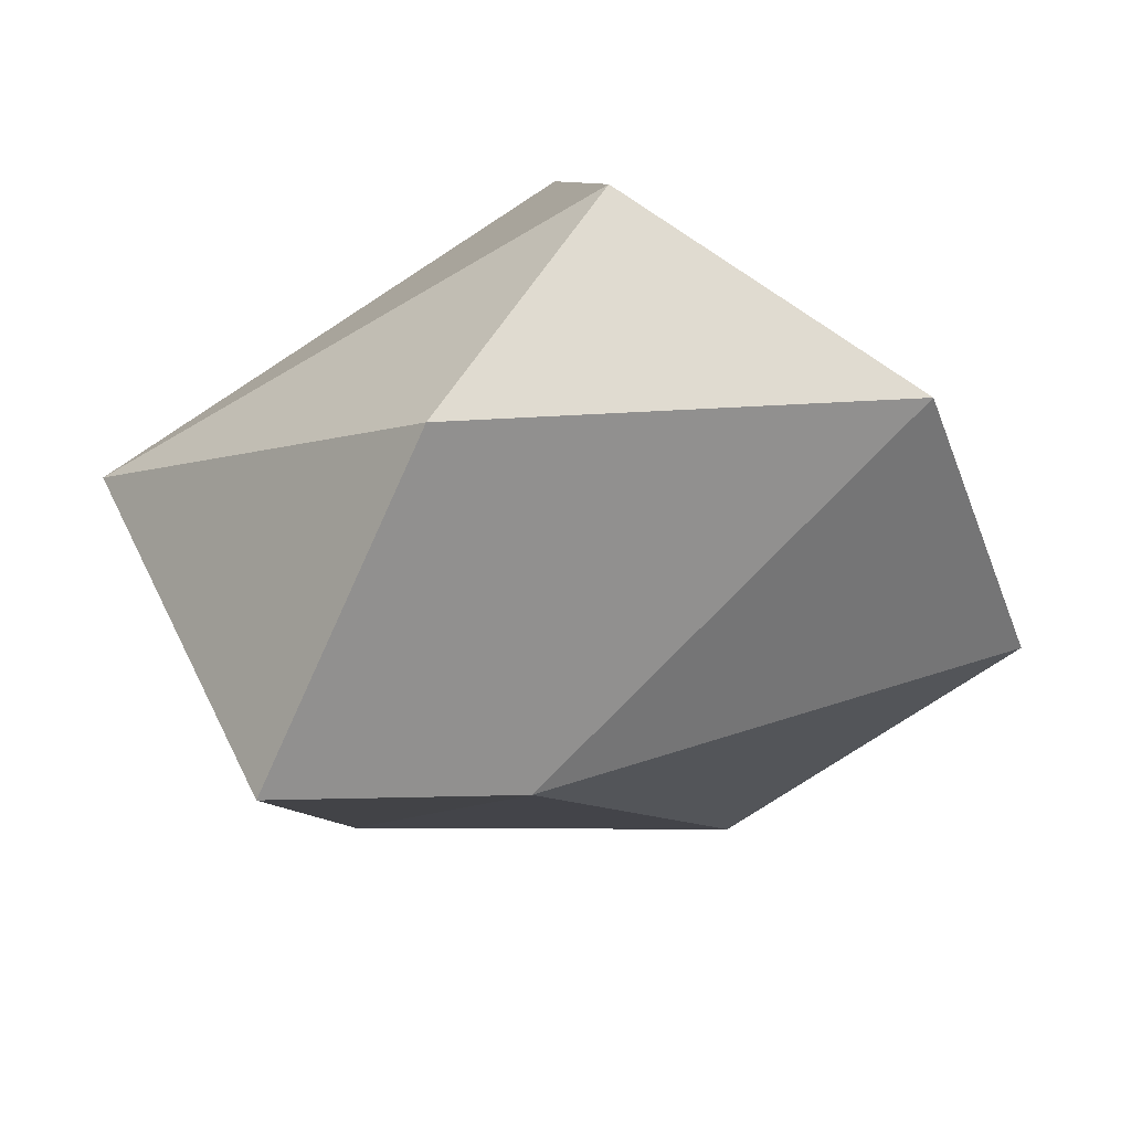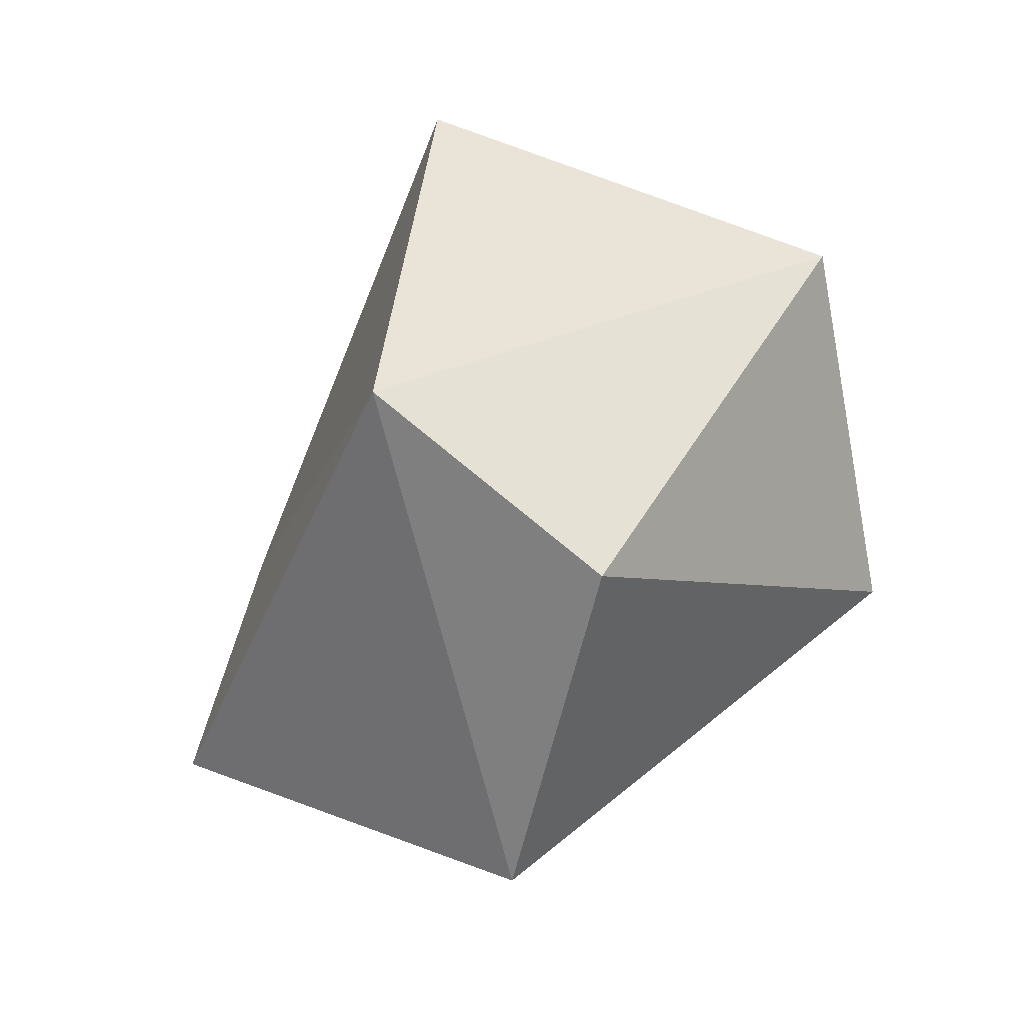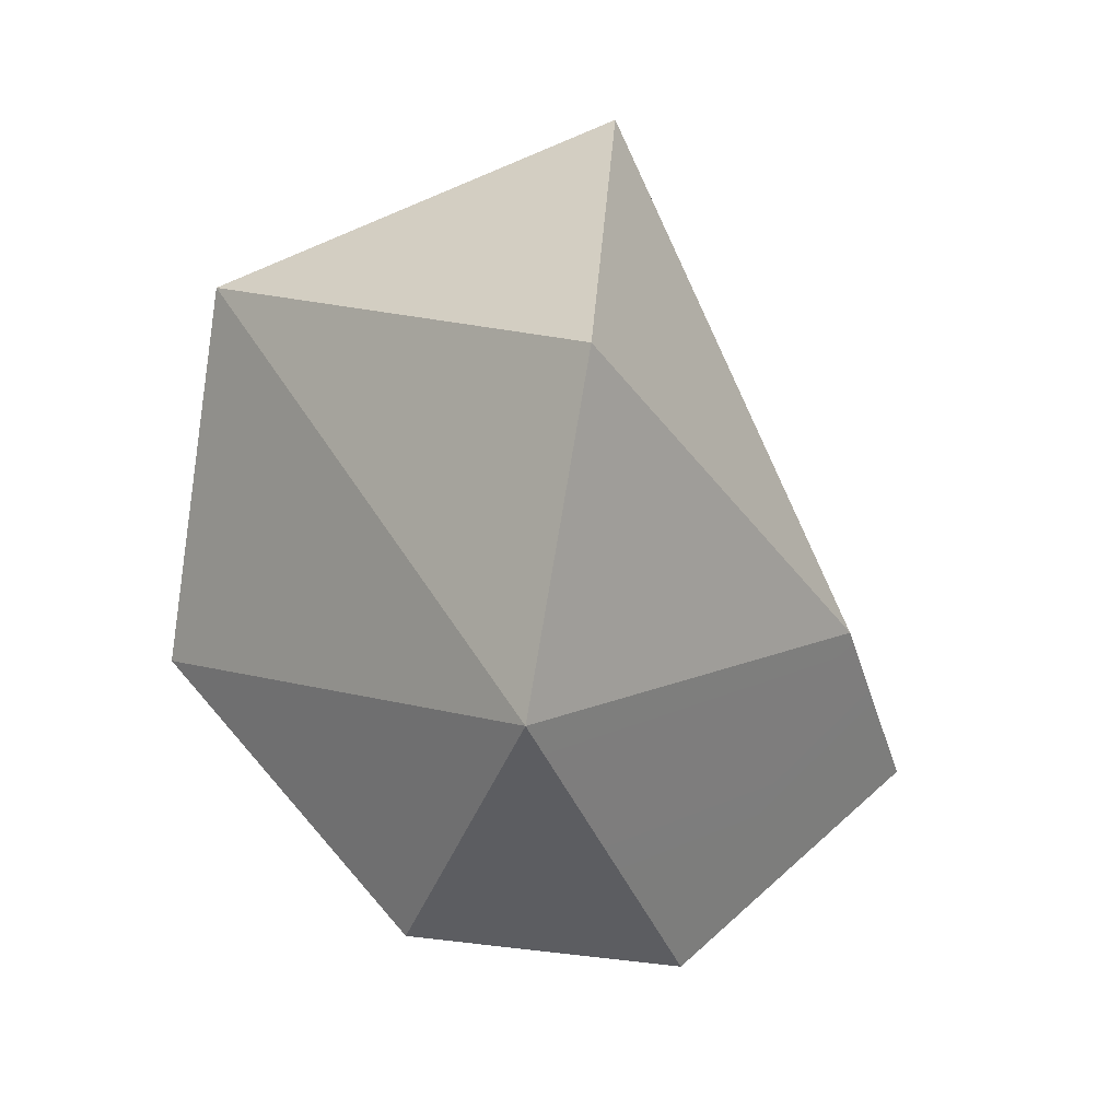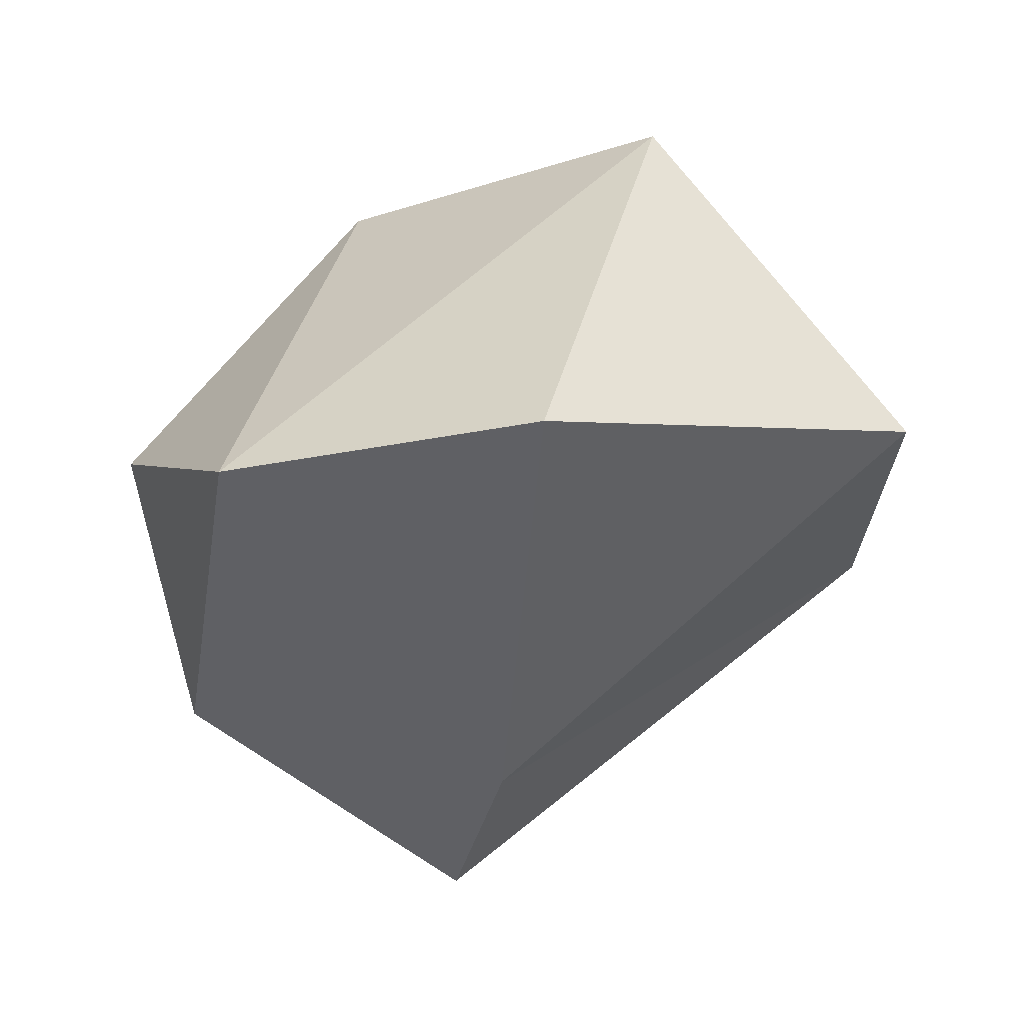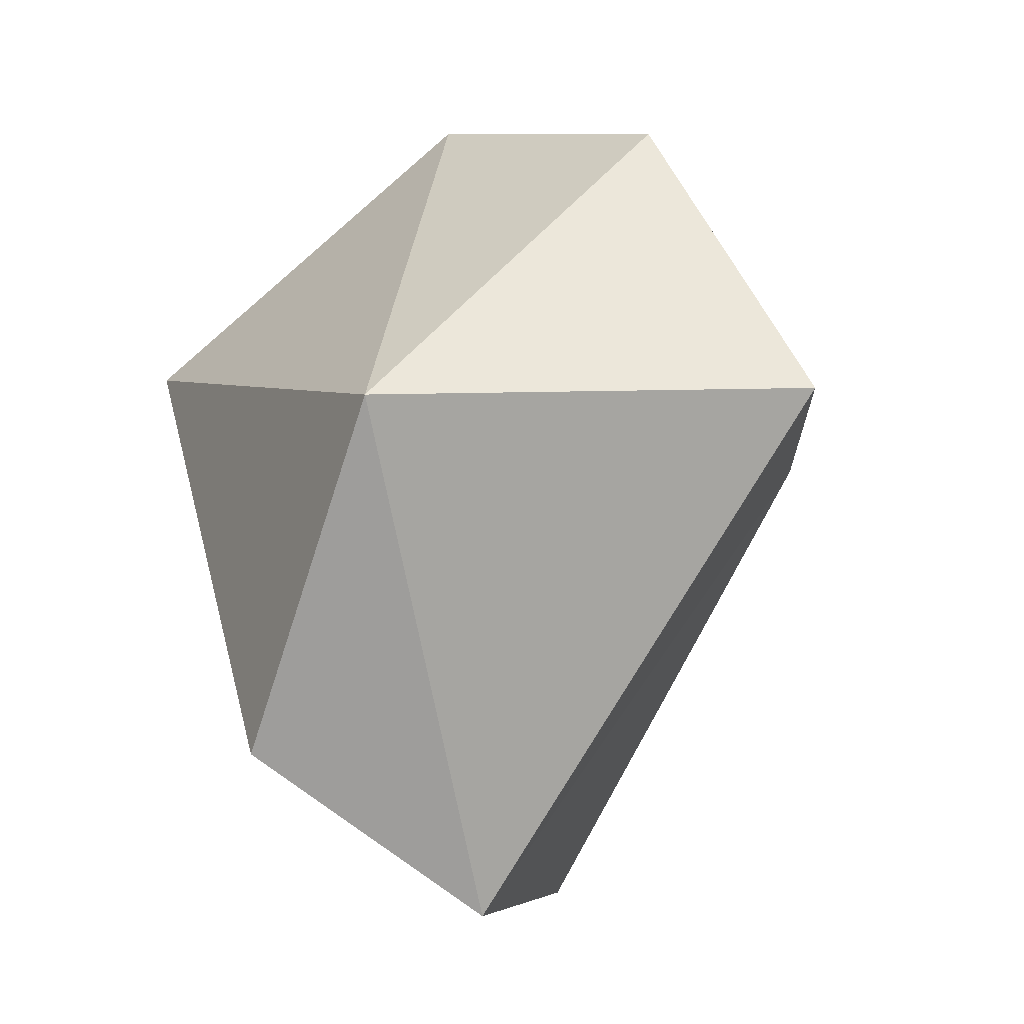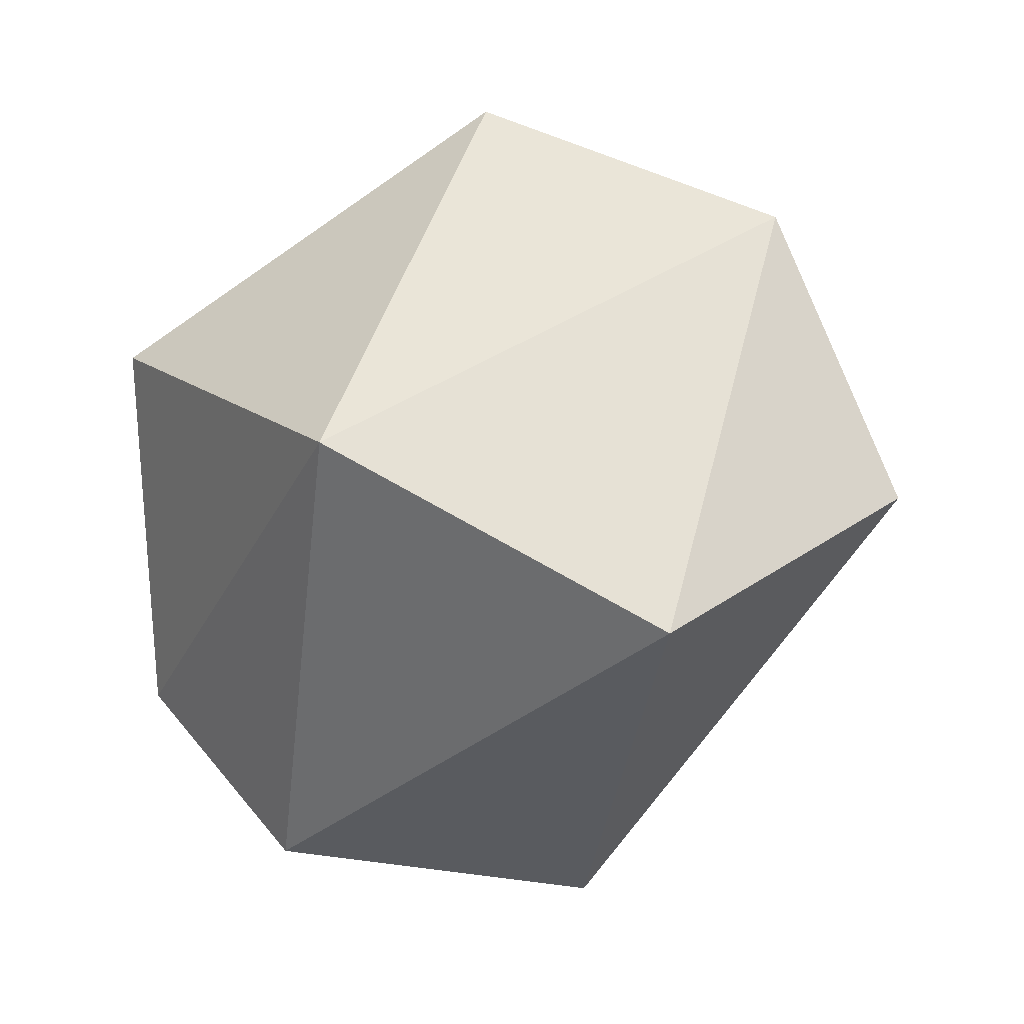
<metadata>
{"format":"obj","ext":"obj","renderer":"f3d","projection":"perspective","resolution":1024,"background":"white","views":[{"elev":49.3,"azim":-82.7,"up":"+Y"},{"elev":-44.4,"azim":11.9,"up":"+Z"},{"elev":67.7,"azim":-171.1,"up":"+Z"},{"elev":76.1,"azim":-94.9,"up":"+Z"},{"elev":-3.2,"azim":-160.2,"up":"+Y"},{"elev":8.9,"azim":89.3,"up":"+Z"}]}
</metadata>
<code>
o Icosphere
v -0.05811 -0.7878 -0.4512
v 0.006208 0.2116 -0.9039
v 0.2131 0.8962 0.05507
v -0.7387 0.2424 -0.4488
v -0.006153 -0.01608 0.902
v 0.05869 -0.8125 0.3543
v 0.3251 -0.463 -0.7149
v -0.3284 0.812 -0.1912
v 0.8219 -0.3443 0.2599
v -0.5745 0.1165 0.01668
v 0.01041 0.6374 0.6671
v 0.8214 0.3455 -0.1233
f 1 4 2
f 7 2 12
f 3 8 11
f 2 4 8
f 12 2 3
f 5 9 11
f 5 10 6
f 9 6 1
f 1 7 9
f 6 10 1
f 1 2 7
f 1 10 4
f 12 9 7
f 11 8 10
f 4 10 8
f 3 2 8
f 3 11 12
f 11 10 5
f 9 12 11
f 6 9 5

</code>
